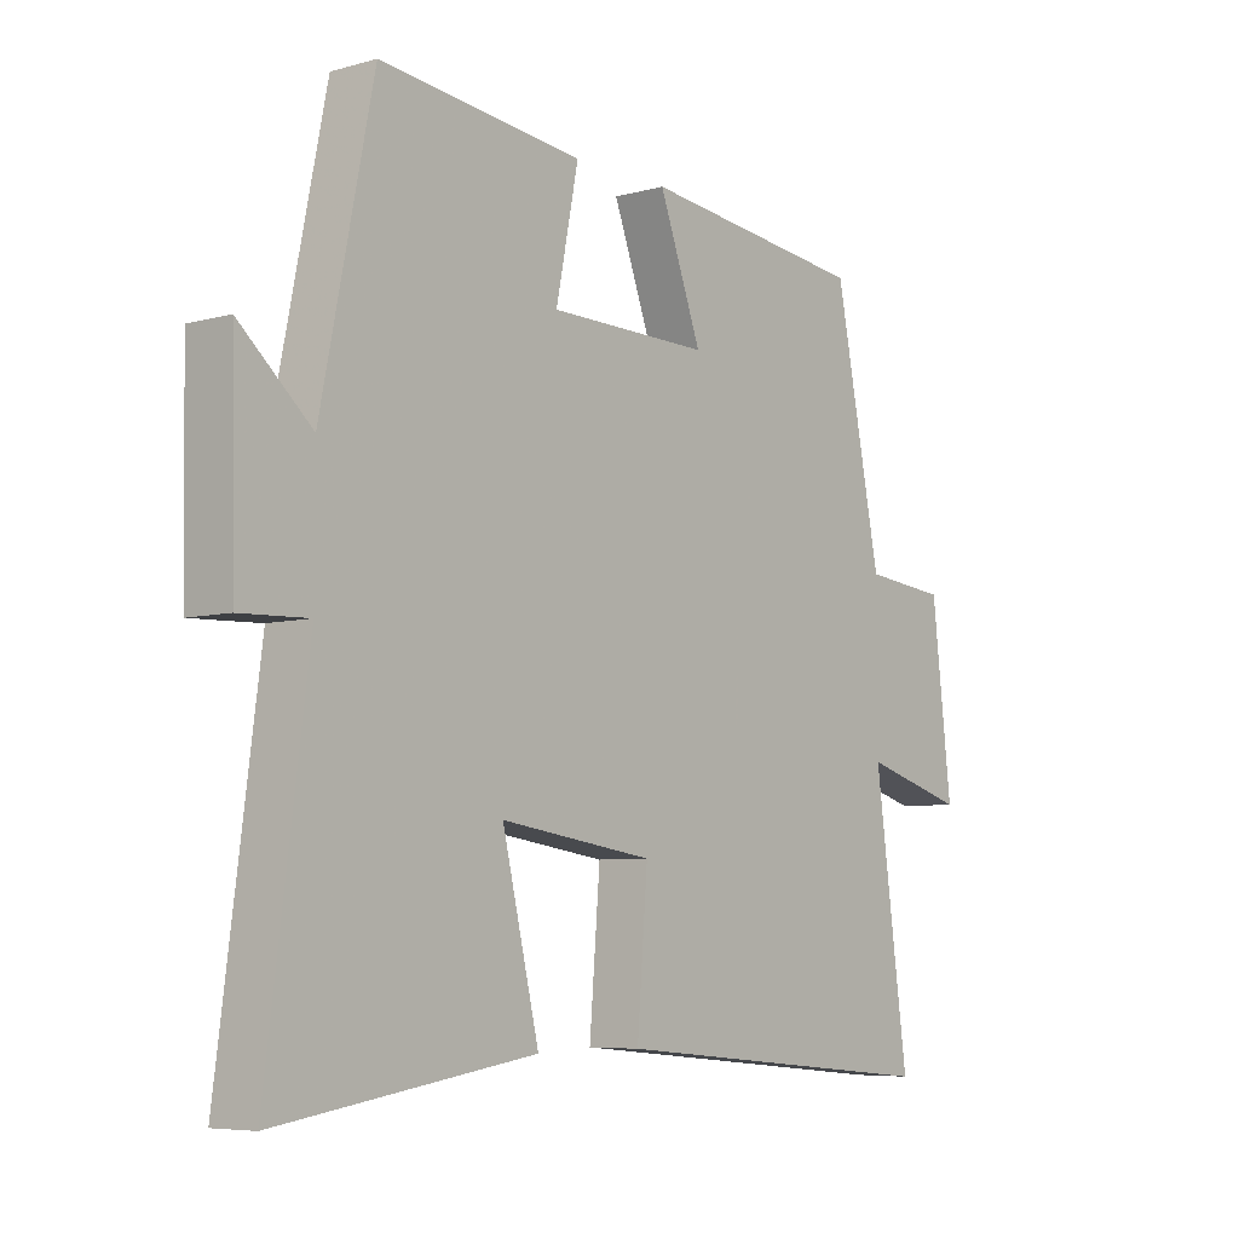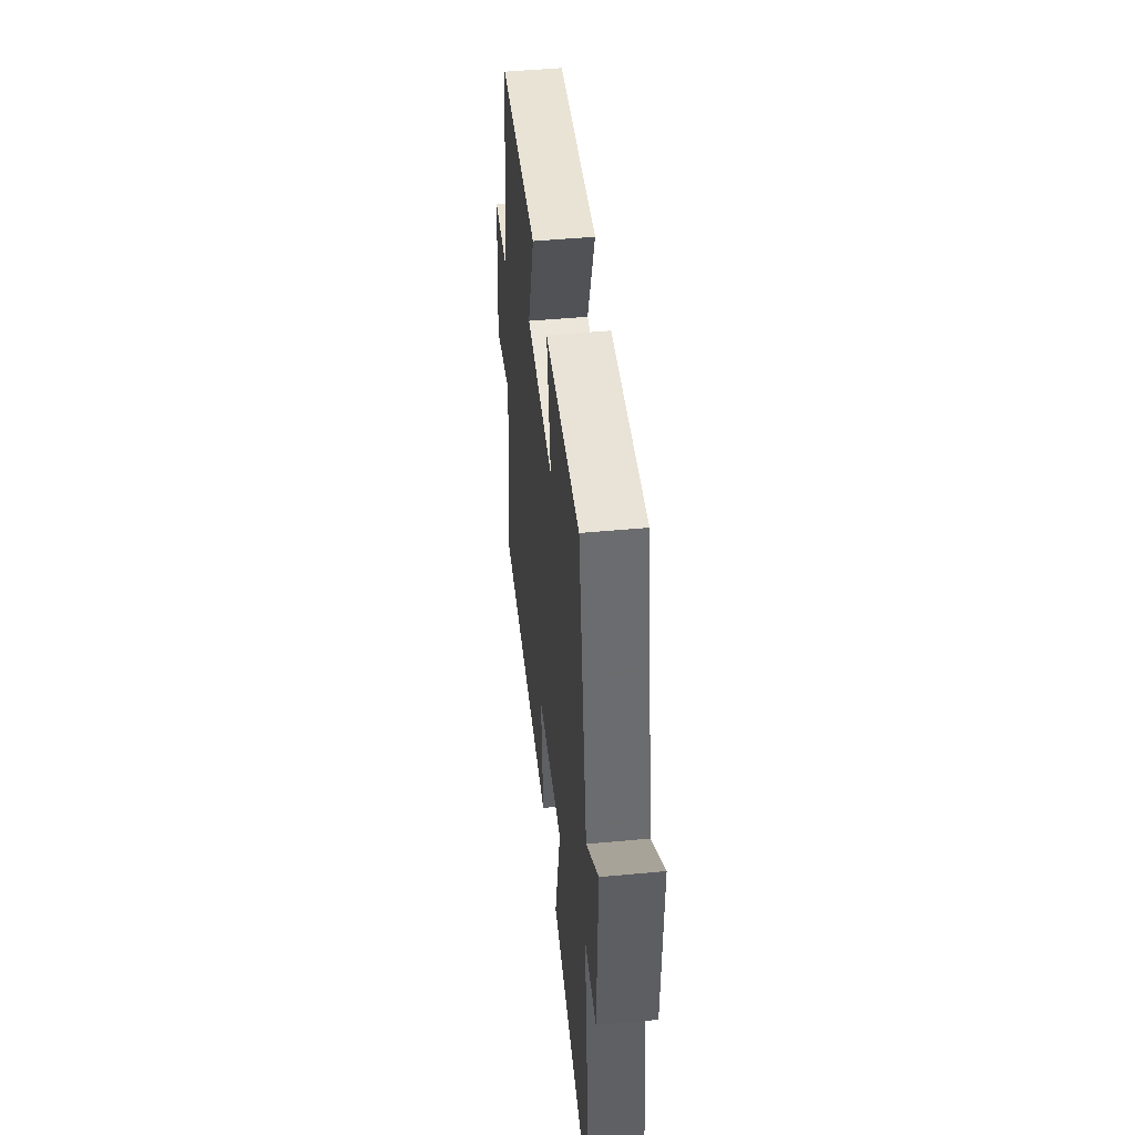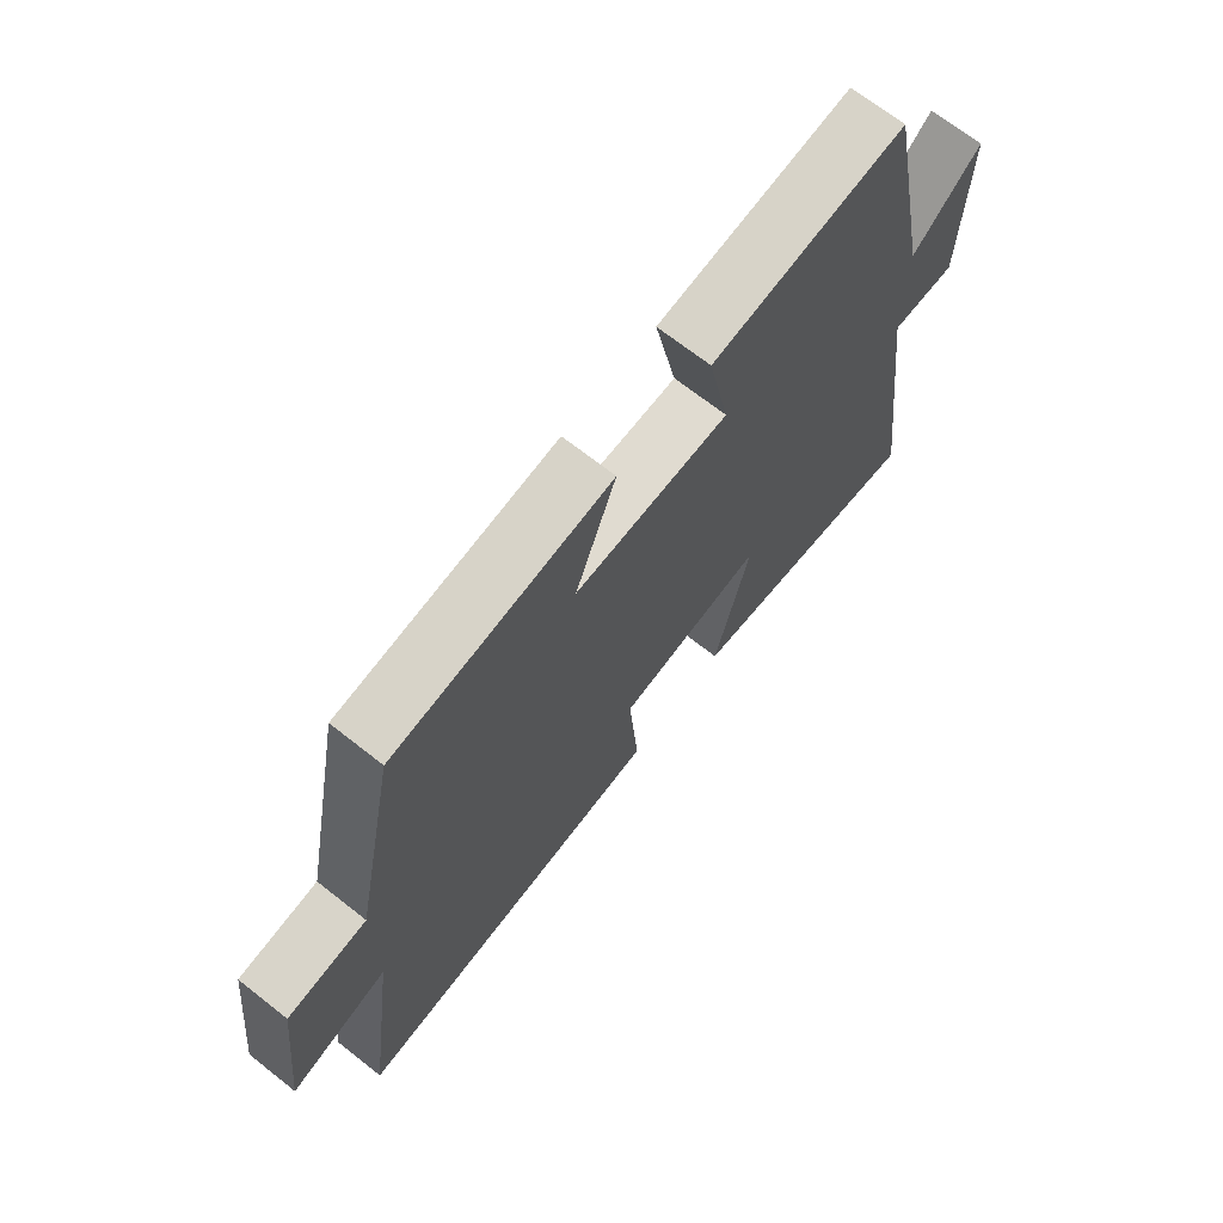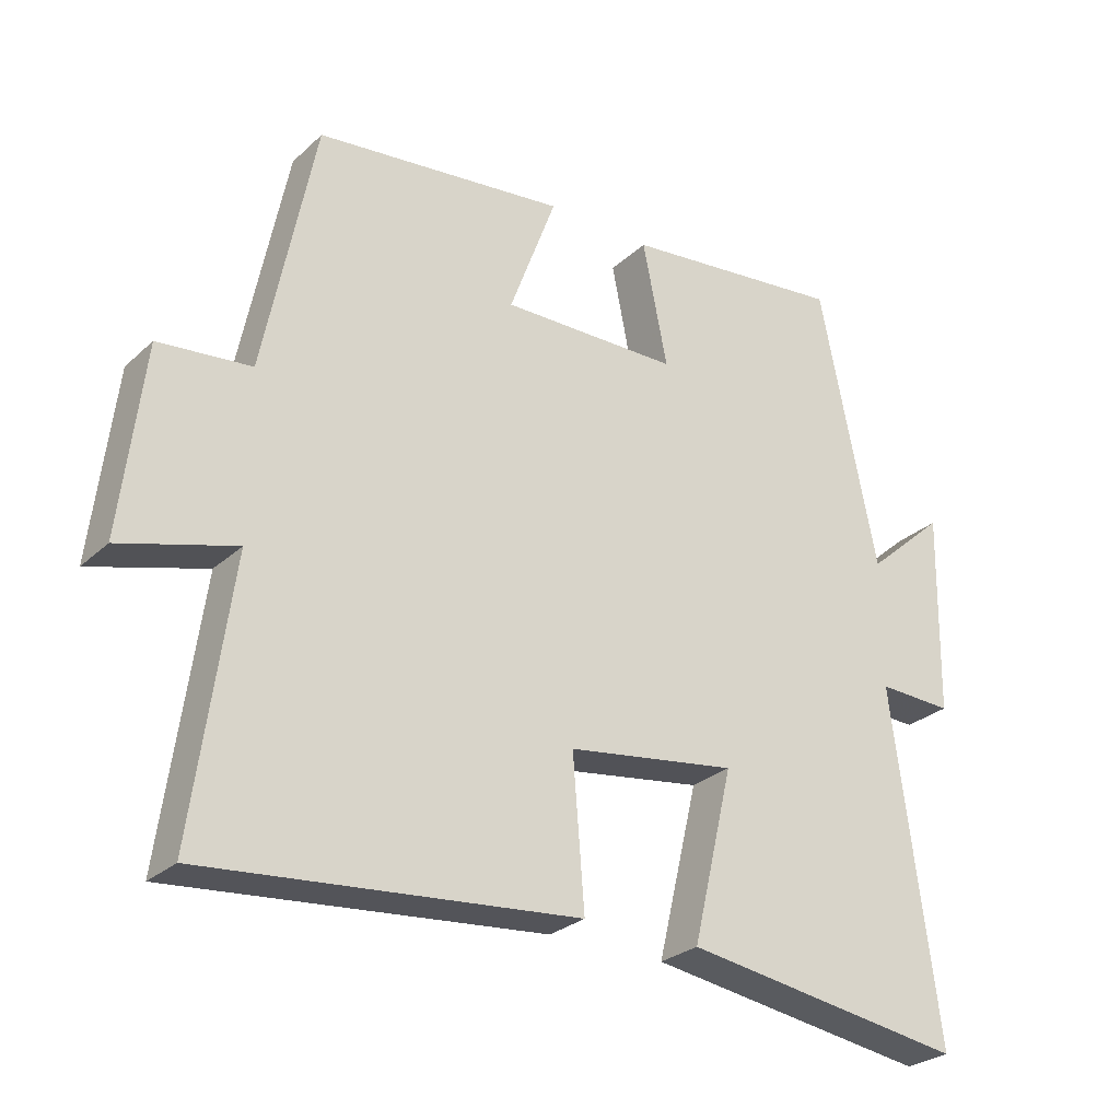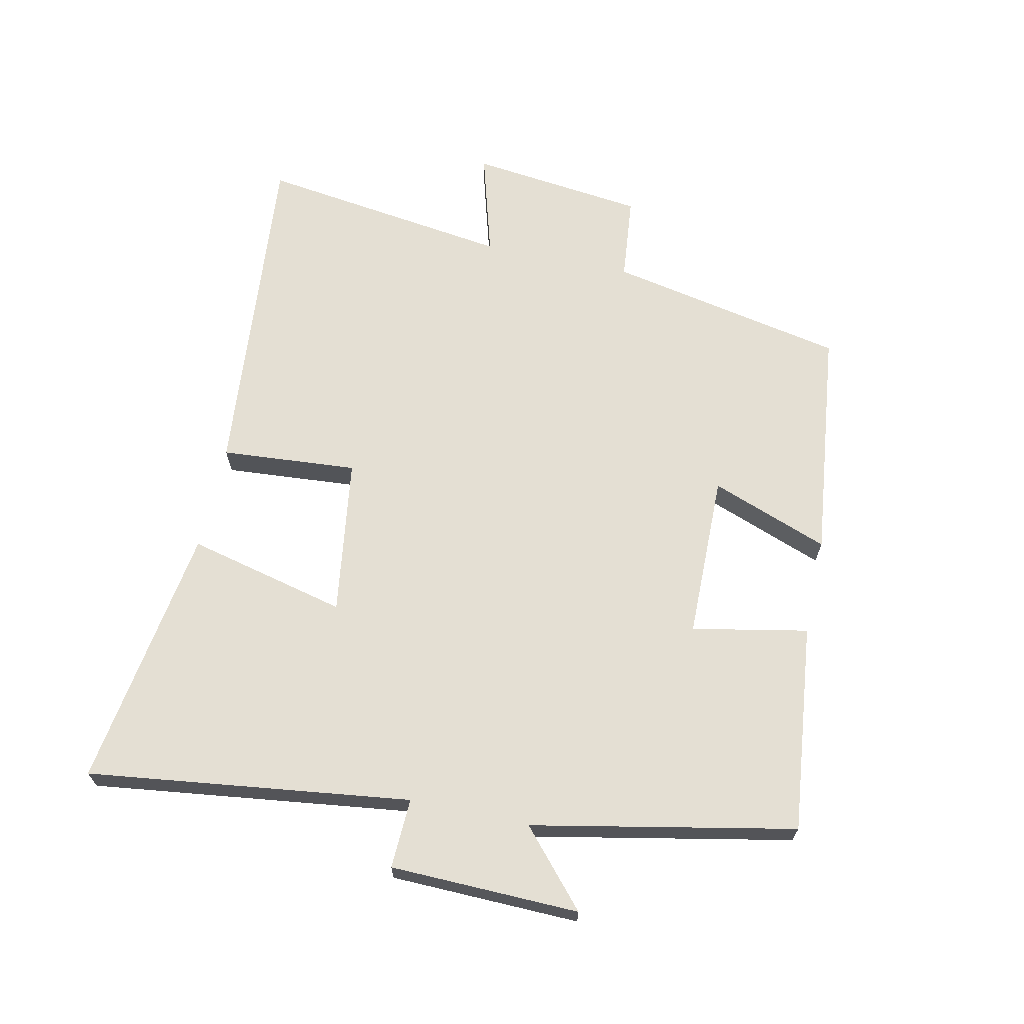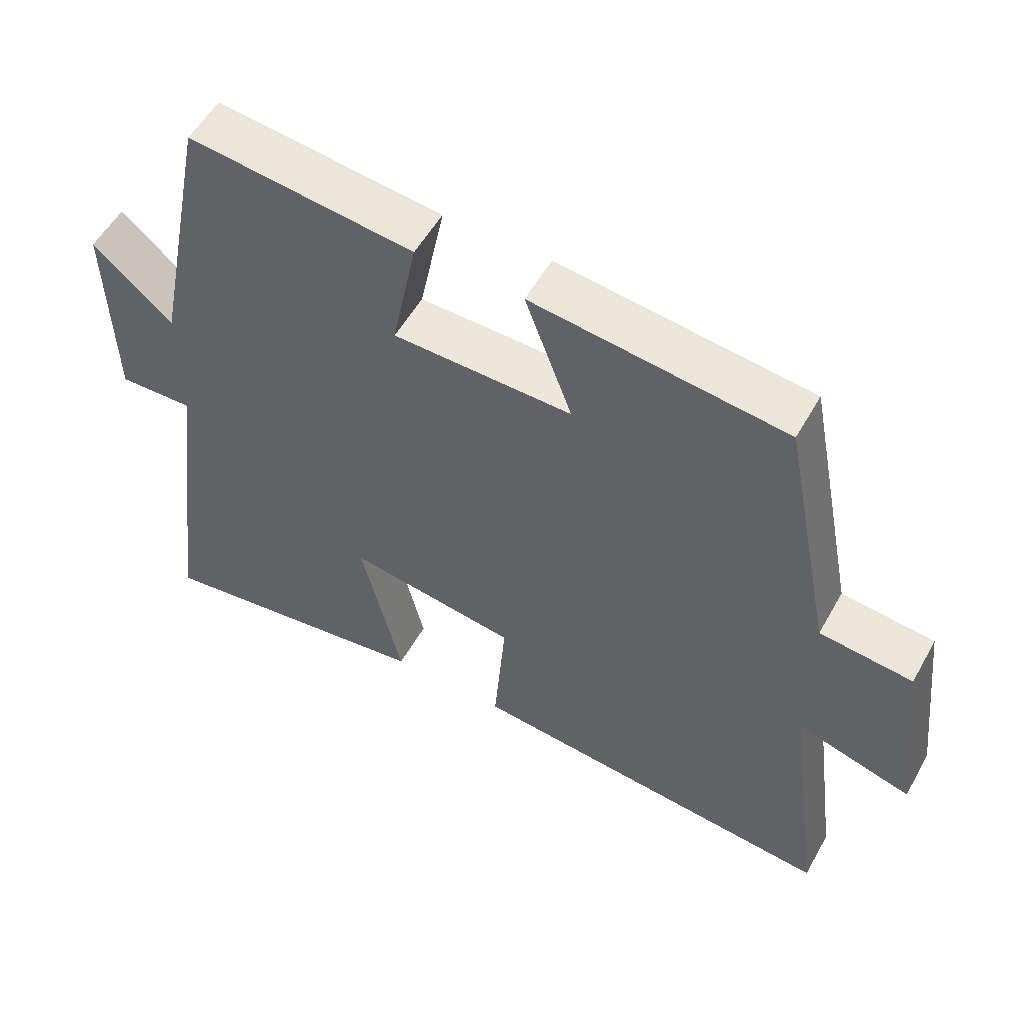
<metadata>
{"format":"obj","ext":"obj","renderer":"f3d","projection":"perspective","resolution":1024,"background":"white","views":[{"elev":-6.4,"azim":-50.7,"up":"+Z"},{"elev":48.3,"azim":-96.0,"up":"+Z"},{"elev":69.3,"azim":128.2,"up":"+Z"},{"elev":-27.5,"azim":143.7,"up":"+Z"},{"elev":66.4,"azim":-77.7,"up":"+Y"},{"elev":54.7,"azim":29.0,"up":"+Z"}]}
</metadata>
<code>
v -0.566 0.07 -0.561
v -0.5 0.07 -0.059
v -0.609 0.07 -0.063
v -0.615 0.07 0.231
v -0.5 0.07 0.129
v -0.417 0.07 0.537
v -0.092 0.07 0.5
v -0.128 0.07 0.32
v 0.13 0.07 0.316
v 0.062 0.07 0.5
v 0.426 0.07 0.457
v 0.5 0.07 0.085
v 0.634 0.07 0.071
v 0.666 0.07 -0.203
v 0.5 0.07 -0.155
v 0.554 0.07 -0.551
v 0.015 0.07 -0.5
v 0.032 0.07 -0.287
v -0.214 0.07 -0.251
v -0.155 0.07 -0.5
v -0.566 0 -0.561
v -0.5 0 -0.059
v -0.609 0 -0.063
v -0.615 0 0.231
v -0.5 0 0.129
v -0.417 0 0.537
v -0.092 0 0.5
v -0.128 0 0.32
v 0.13 0 0.316
v 0.062 0 0.5
v 0.426 0 0.457
v 0.5 0 0.085
v 0.634 0 0.071
v 0.666 0 -0.203
v 0.5 0 -0.155
v 0.554 0 -0.551
v 0.015 0 -0.5
v 0.032 0 -0.287
v -0.214 0 -0.251
v -0.155 0 -0.5
f 19 20 1 2
f 18 19 2
f 15 16 17 18
f 15 18 2
f 12 13 14 15
f 12 15 2
f 9 10 11 12
f 8 9 12 2
f 5 6 7 8
f 5 8 2 3
f 3 4 5
f 22 21 40 39
f 22 39 38
f 38 37 36 35
f 22 38 35
f 35 34 33 32
f 22 35 32
f 32 31 30 29
f 22 32 29 28
f 28 27 26 25
f 23 22 28 25
f 25 24 23
f 1 21 22 2
f 2 22 23 3
f 3 23 24 4
f 4 24 25 5
f 5 25 26 6
f 6 26 27 7
f 7 27 28 8
f 8 28 29 9
f 9 29 30 10
f 10 30 31 11
f 11 31 32 12
f 12 32 33 13
f 13 33 34 14
f 14 34 35 15
f 15 35 36 16
f 16 36 37 17
f 17 37 38 18
f 18 38 39 19
f 19 39 40 20
f 20 40 21 1

</code>
